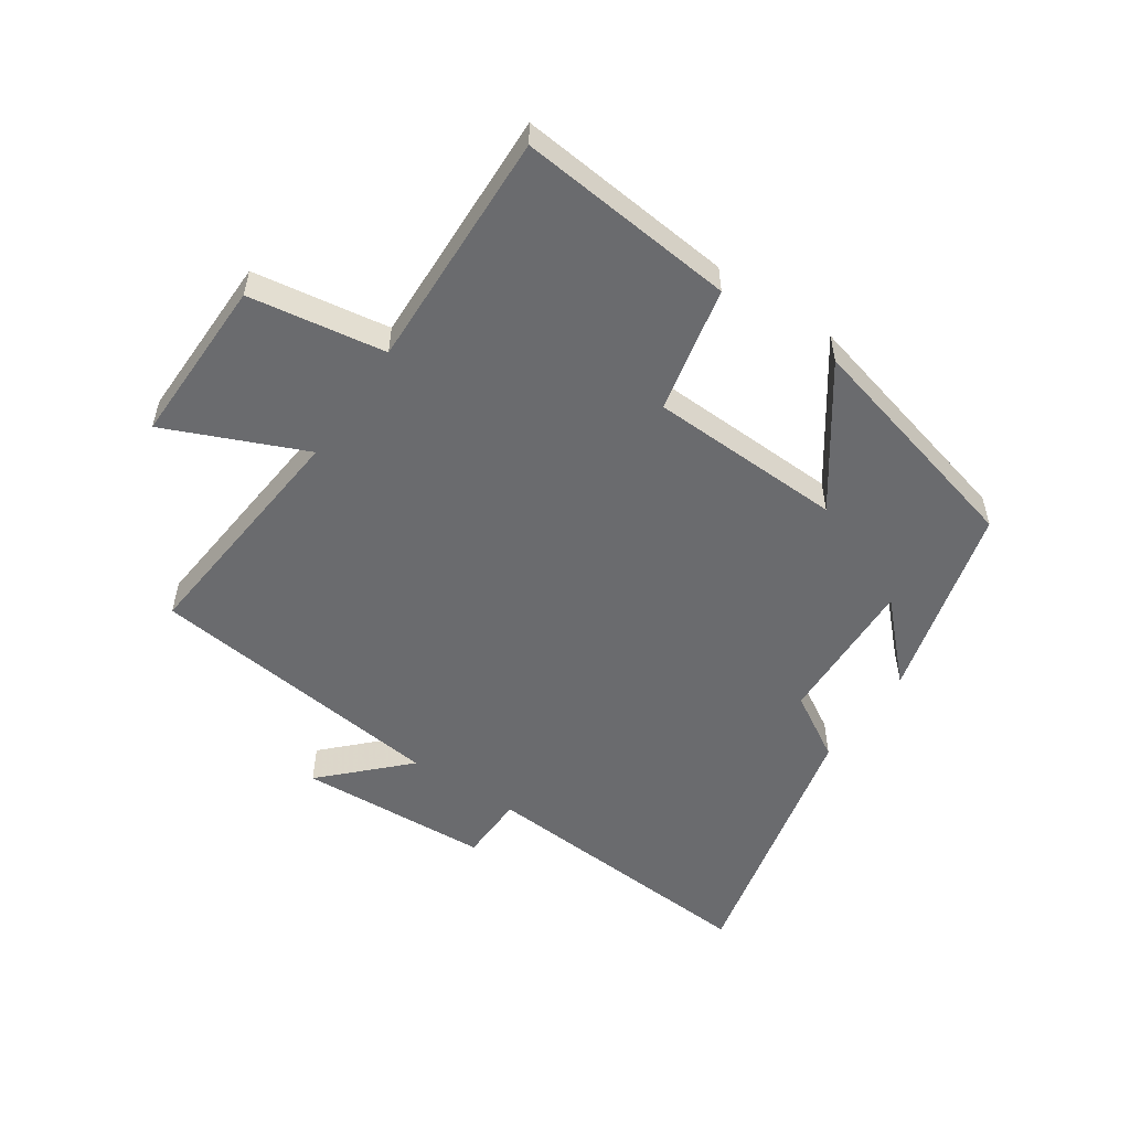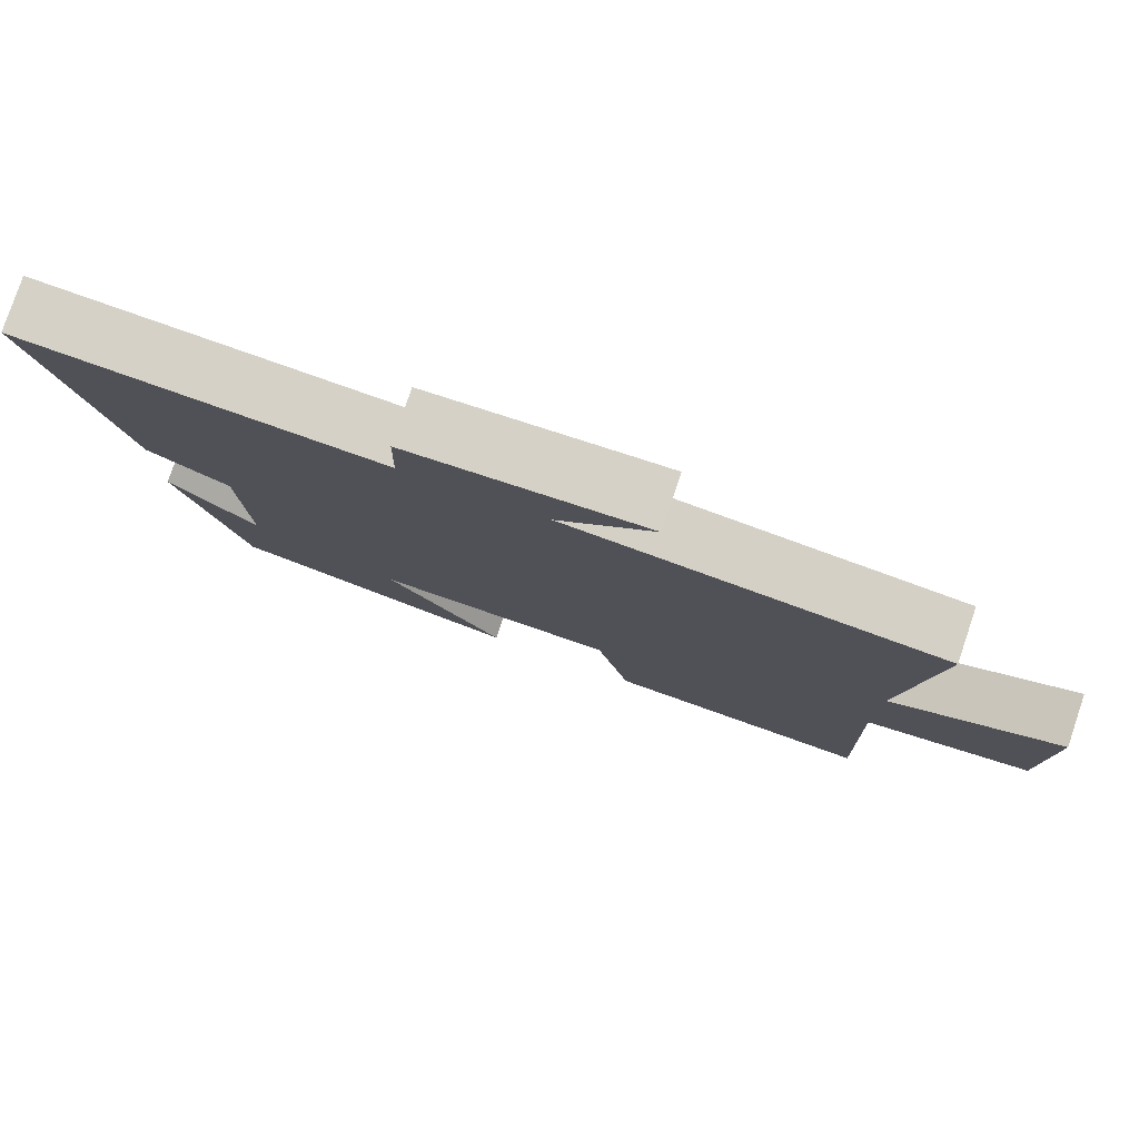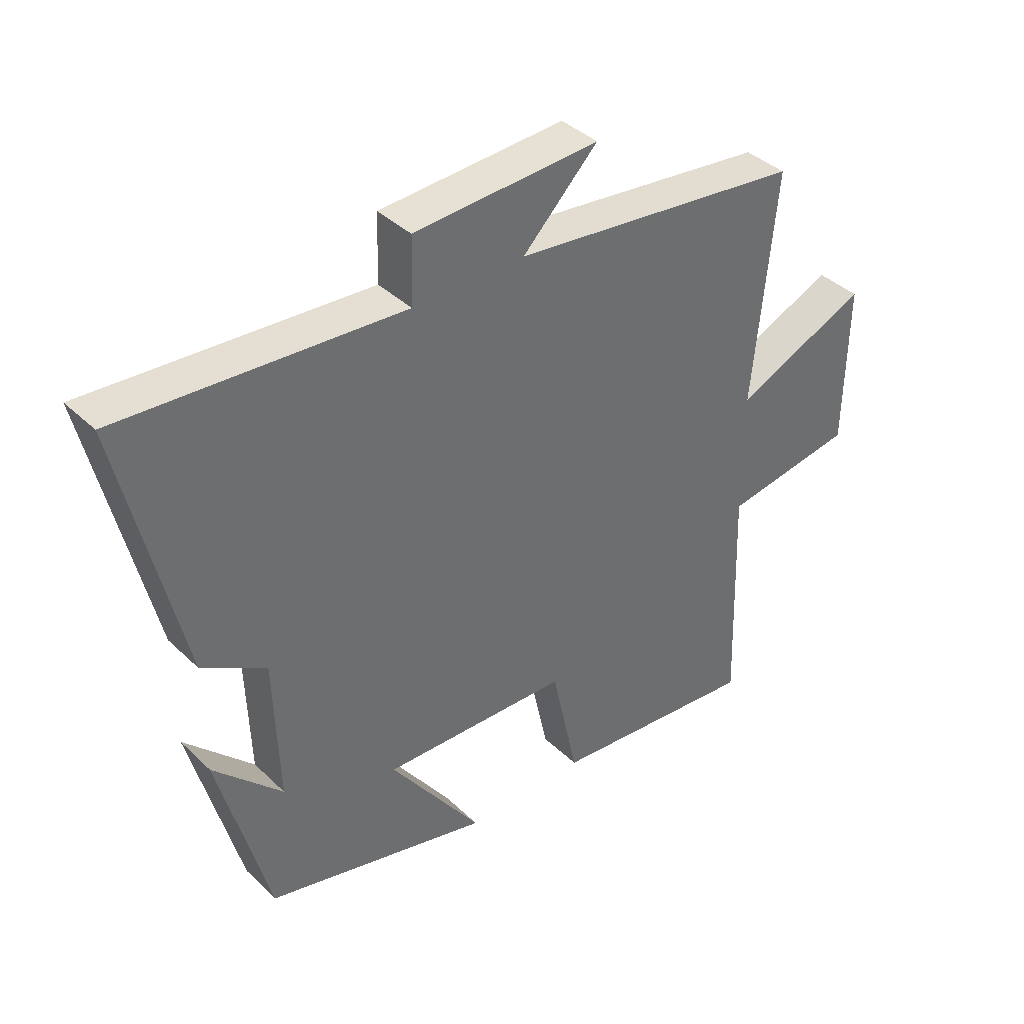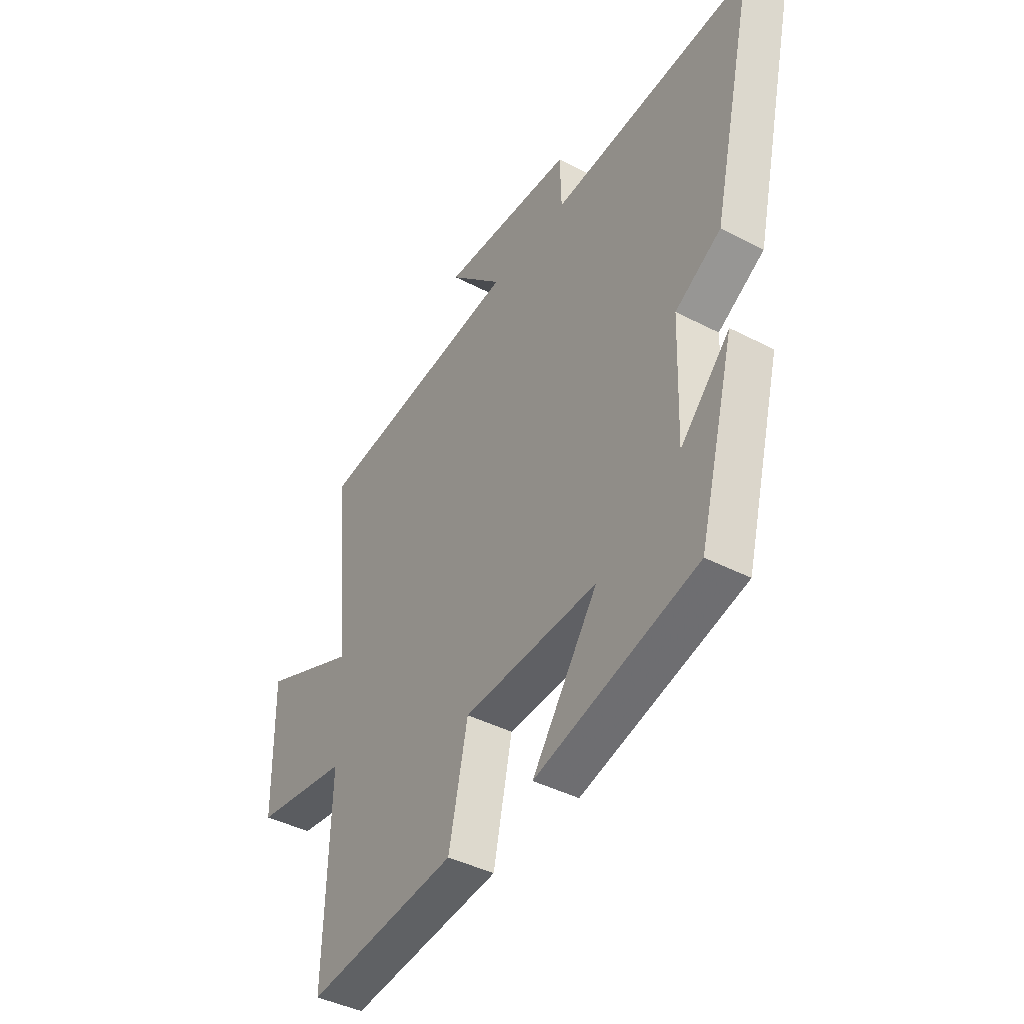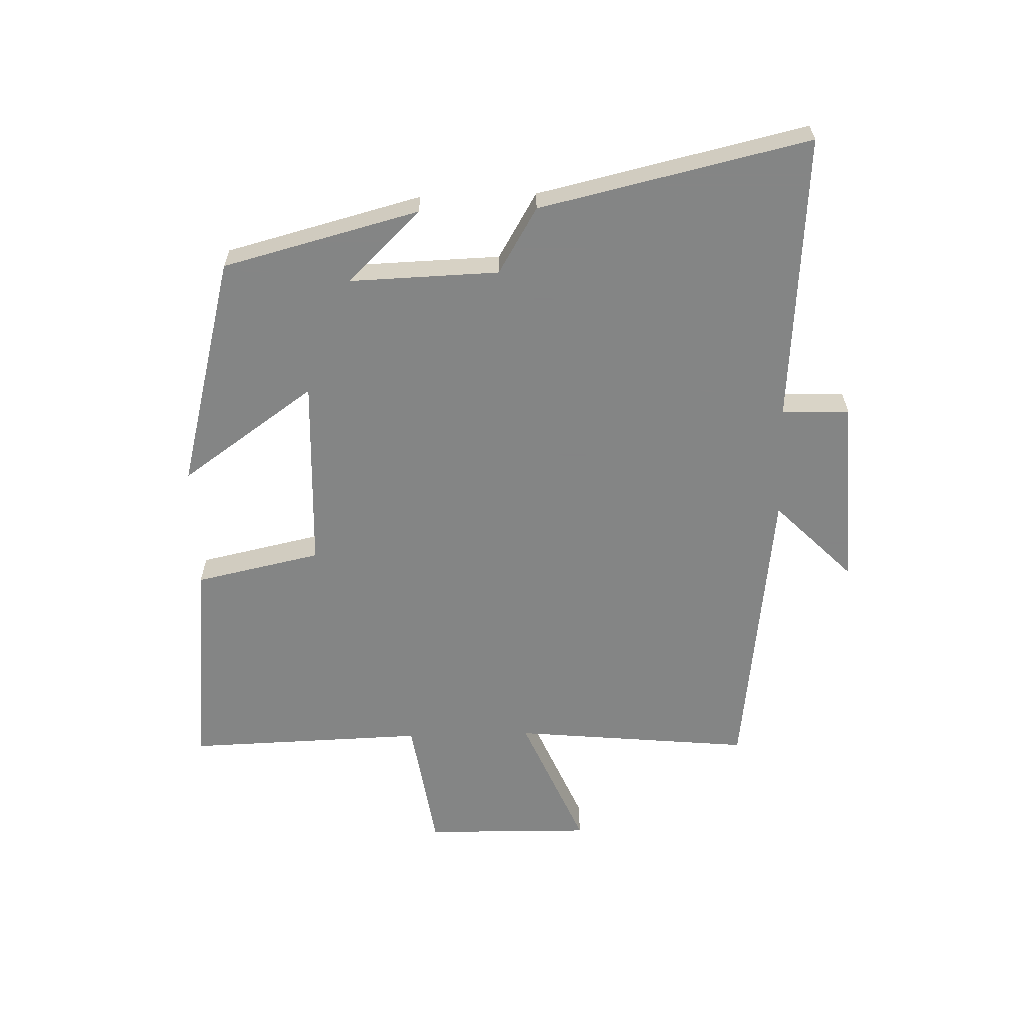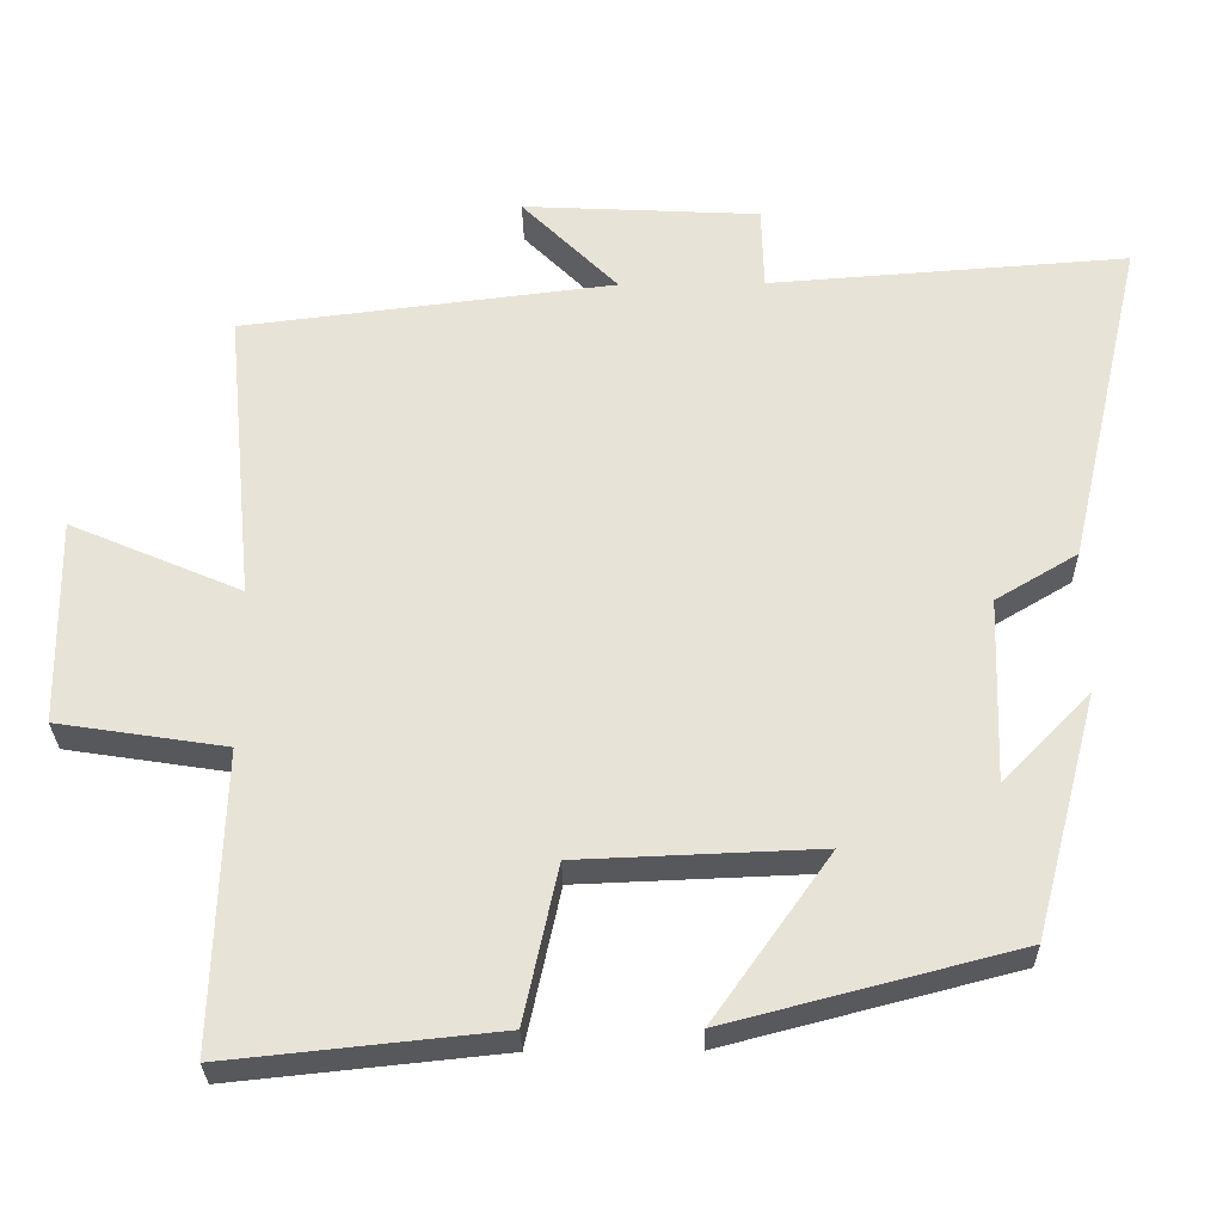
<metadata>
{"format":"obj","ext":"obj","renderer":"f3d","projection":"perspective","resolution":1024,"background":"white","views":[{"elev":-53.4,"azim":146.0,"up":"+Y"},{"elev":79.2,"azim":18.6,"up":"+Z"},{"elev":38.9,"azim":-40.2,"up":"+Z"},{"elev":-41.6,"azim":-122.3,"up":"+Z"},{"elev":-61.6,"azim":-88.4,"up":"+Y"},{"elev":-29.0,"azim":-179.0,"up":"+Z"}]}
</metadata>
<code>
v -0.417 0.07 -0.403
v -0.5 0.07 -0.087
v -0.386 0.07 -0.204
v -0.394 0.07 0.036
v -0.5 0.07 0.099
v -0.6 0.07 0.533
v -0.134 0.07 0.5
v -0.131 0.07 0.609
v 0.177 0.07 0.625
v 0.052 0.07 0.5
v 0.537 0.07 0.442
v 0.5 0.07 0.057
v 0.723 0.07 0.153
v 0.719 0.07 -0.117
v 0.5 0.07 -0.151
v 0.512 0.07 -0.536
v 0.162 0.07 -0.5
v 0.118 0.07 -0.297
v -0.194 0.07 -0.285
v -0.042 0.07 -0.5
v -0.417 0 -0.403
v -0.5 0 -0.087
v -0.386 0 -0.204
v -0.394 0 0.036
v -0.5 0 0.099
v -0.6 0 0.533
v -0.134 0 0.5
v -0.131 0 0.609
v 0.177 0 0.625
v 0.052 0 0.5
v 0.537 0 0.442
v 0.5 0 0.057
v 0.723 0 0.153
v 0.719 0 -0.117
v 0.5 0 -0.151
v 0.512 0 -0.536
v 0.162 0 -0.5
v 0.118 0 -0.297
v -0.194 0 -0.285
v -0.042 0 -0.5
f 19 20 1
f 15 16 17 18
f 15 18 19
f 12 13 14 15
f 12 15 19
f 10 11 12 19
f 7 8 9 10
f 7 10 19 1
f 4 5 6 7
f 3 4 7
f 1 2 3
f 1 3 7
f 21 40 39
f 38 37 36 35
f 39 38 35
f 35 34 33 32
f 39 35 32
f 39 32 31 30
f 30 29 28 27
f 21 39 30 27
f 27 26 25 24
f 27 24 23
f 23 22 21
f 27 23 21
f 1 21 22 2
f 2 22 23 3
f 3 23 24 4
f 4 24 25 5
f 5 25 26 6
f 6 26 27 7
f 7 27 28 8
f 8 28 29 9
f 9 29 30 10
f 10 30 31 11
f 11 31 32 12
f 12 32 33 13
f 13 33 34 14
f 14 34 35 15
f 15 35 36 16
f 16 36 37 17
f 17 37 38 18
f 18 38 39 19
f 19 39 40 20
f 20 40 21 1

</code>
